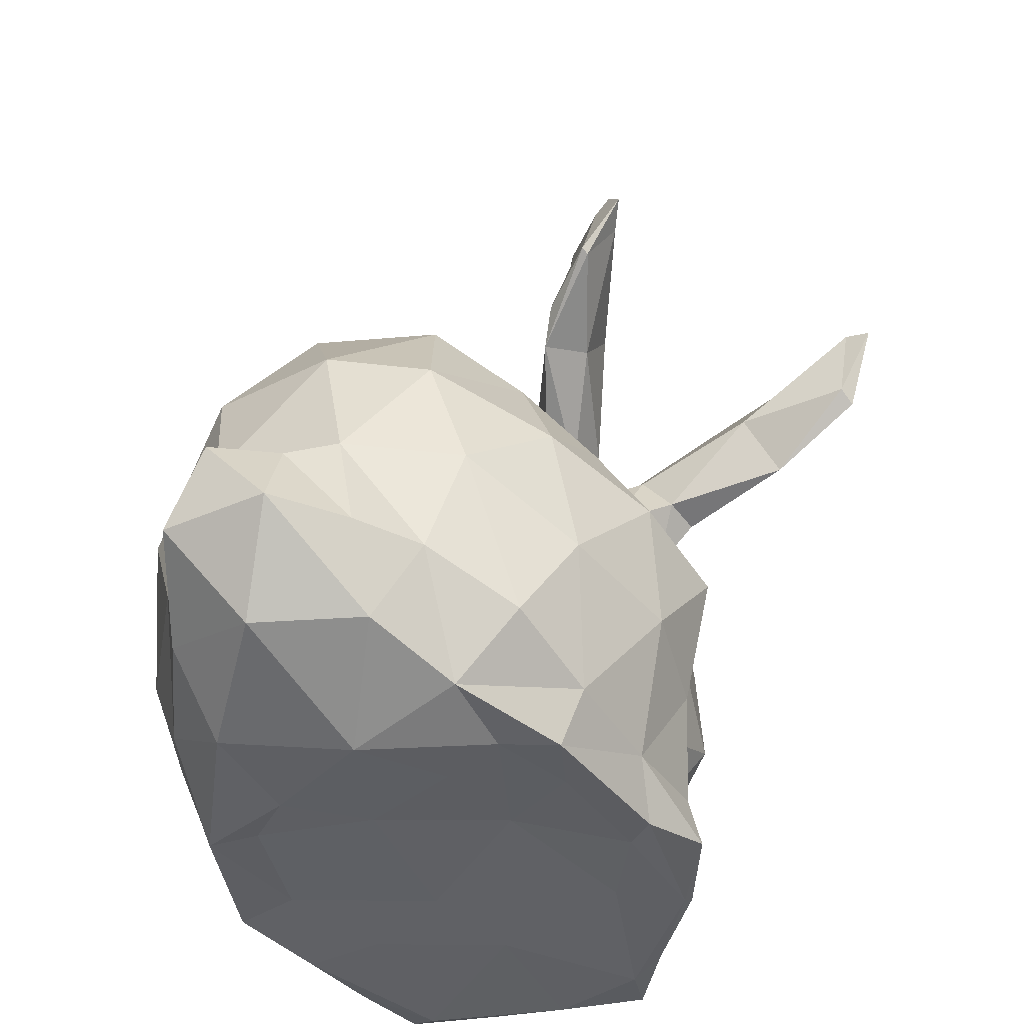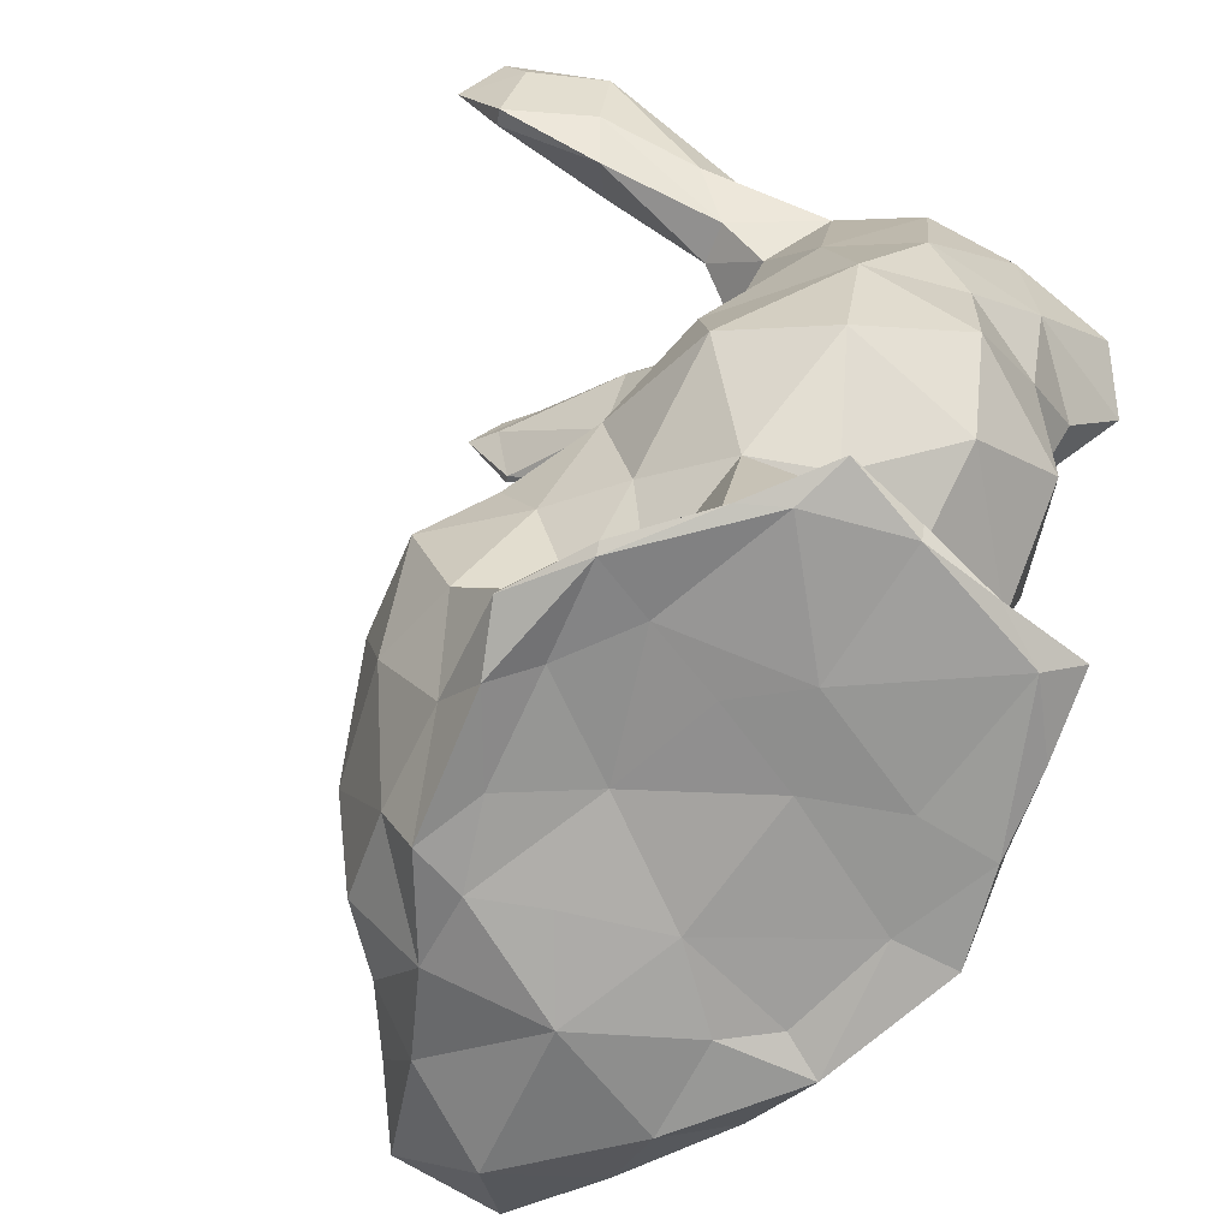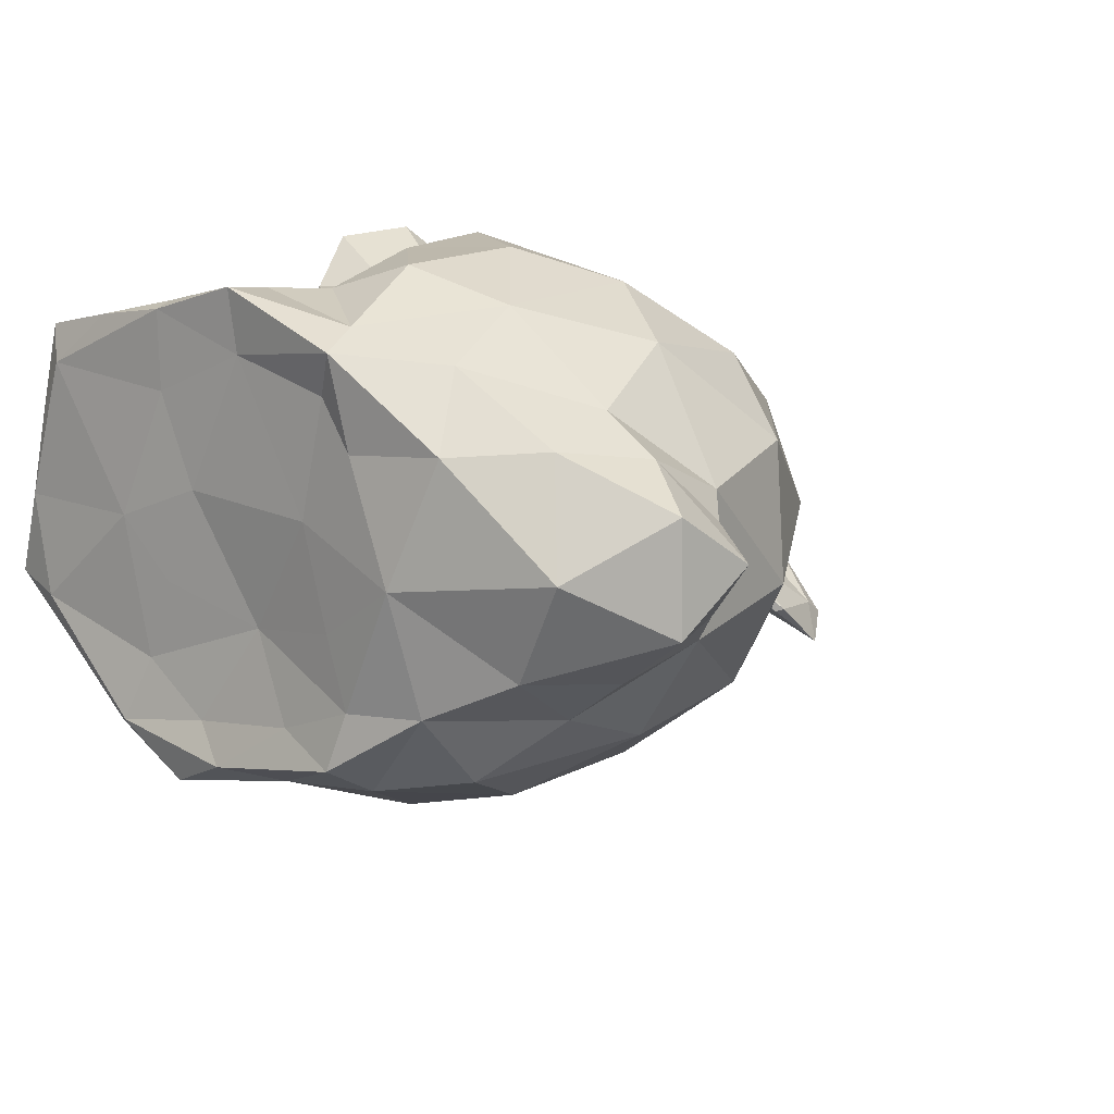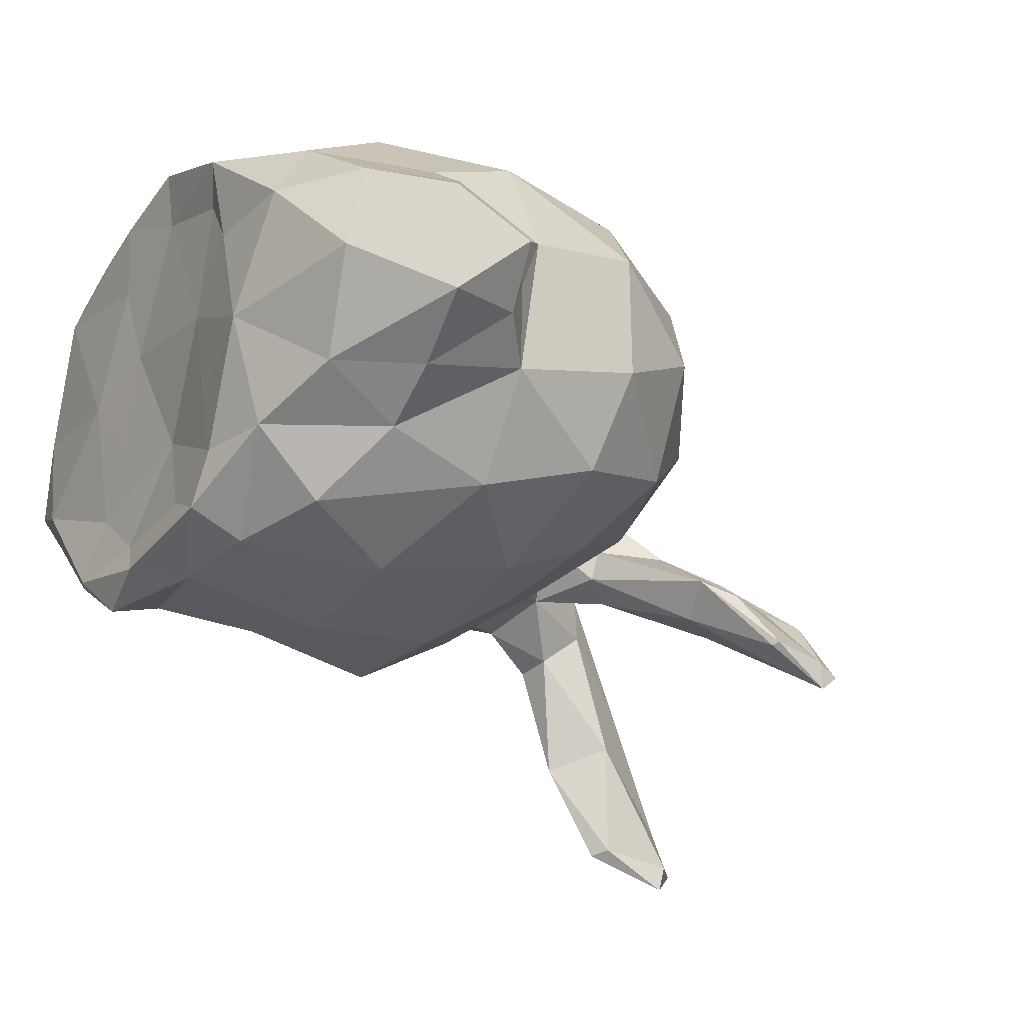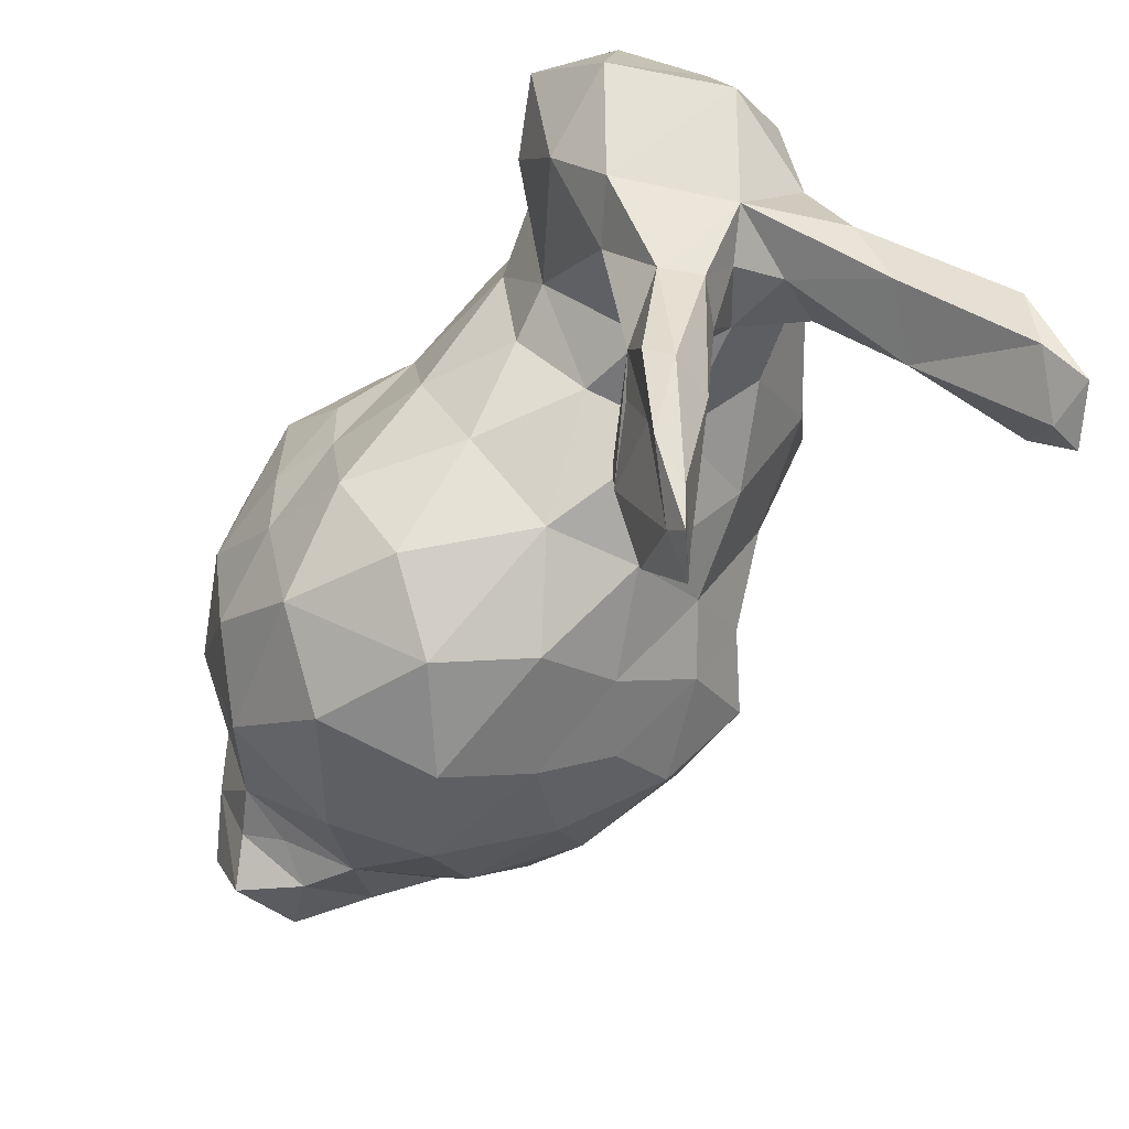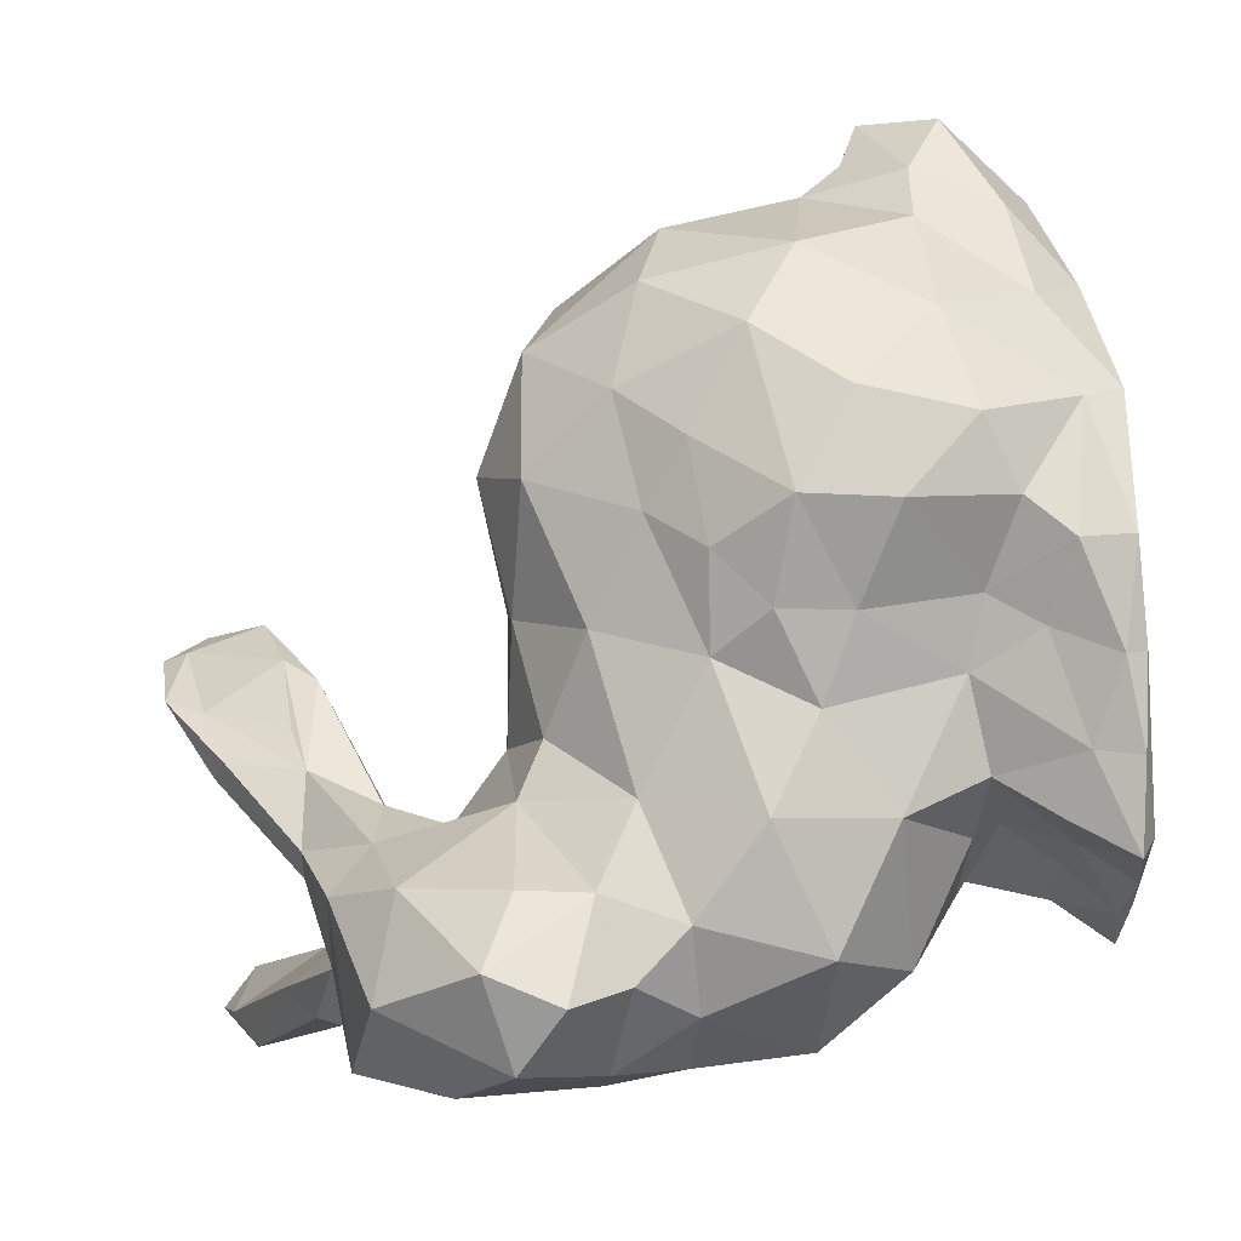
<metadata>
{"format":"obj","ext":"obj","renderer":"f3d","projection":"perspective","resolution":1024,"background":"white","views":[{"elev":-42.5,"azim":117.1,"up":"+Y"},{"elev":-71.6,"azim":-121.2,"up":"+Y"},{"elev":11.9,"azim":42.4,"up":"+Z"},{"elev":-19.8,"azim":59.5,"up":"+Z"},{"elev":75.4,"azim":127.9,"up":"+Y"},{"elev":78.4,"azim":-92.6,"up":"+Z"}]}
</metadata>
<code>
g default
v -1.685 2.048 0.9256
v -1.617 1.328 1.009
v -1.631 1.364 0.3491
v -1.631 1.746 1.47
v -1.285 2.393 1.311
v -1.53 2.546 0.6481
v -1.646 2.135 0.4237
v -1.348 2.373 0.057
v -1.33 1.46 -0.06556
v -1.458 0.7078 0.001808
v -1.58 0.957 0.5796
v -1.531 0.34 0.5855
v -1.375 0.8986 1.063
v -1.248 1.201 1.401
v -1.355 1.5 1.677
v -0.8156 1.356 1.422
v -1.183 1.877 1.722
v -0.797 1.722 1.509
v -0.7323 2.271 1.236
v -0.7162 2.622 0.8607
v -0.4482 2.415 0.6825
v -0.3178 1.711 0.9672
v -0.3239 2.05 0.285
v 0.02052 1.763 0.4144
v -0.01413 1.572 0.9119
v -0.379 1.144 1.302
v 0.4404 1.34 1.218
v 0.2348 0.785 1.466
v -0.5233 0.5515 1.499
v -0.9762 0.9238 1.346
v -1.159 0.2666 1.242
v -0.526 -0.06548 1.317
v -1.179 -0.1276 0.7249
v -1.285 0.08654 -0.004676
v -0.7948 -0.4004 0.2338
v -0.6188 -0.3252 -0.1615
v -0.9036 0.299 -0.48
v -0.8216 0.8756 -0.4731
v -0.2292 0.5545 -0.6424
v -0.2096 -0.03684 -0.4648
v 0.1726 0.1072 -0.747
v 0.2938 0.4961 -0.8834
v 0.3867 0.9508 -0.6566
v 0.7009 0.7286 -0.8976
v 0.6034 0.2169 -1.16
v 1.188 0.3463 -1.077
v 1.031 -0.3102 -1.05
v 1.698 -0.2258 -0.8809
v 1.81 0.5103 -0.788
v 1.323 0.7725 -0.816
v 1.705 1.042 -0.5627
v 2.377 0.7145 -0.3455
v 2.28 0.08572 -0.5177
v 2.643 0.1002 0.02921
v 2.329 -0.4949 -0.3141
v 2.66 -0.4789 -0.07654
v 2.879 -0.09036 0.2182
v 2.751 0.04059 0.4526
v 2.672 0.193 0.7754
v 2.588 0.849 0.1846
v 2.496 0.8983 0.9118
v 2.219 0.2777 1.447
v 2.102 1.027 1.31
v 1.875 1.6 0.9784
v 2.242 1.439 0.4811
v 1.694 1.759 0.1507
v 1.35 1.857 0.6222
v 1.196 1.624 1.151
v 0.5996 1.706 0.7396
v 0.9395 1.062 1.457
v 1.553 1.181 1.397
v 1.249 0.846 1.637
v 0.7099 0.7701 1.645
v 0.4142 0.4923 1.658
v -0.02258 0.2852 1.443
v 0.4002 0.1073 1.584
v 0.1341 -0.4108 1.324
v -0.3337 -0.5016 1.179
v -0.5607 -0.4503 0.7345
v -0.4679 -0.6172 0.4987
v -0.6342 -0.9295 0.8825
v -0.5587 -0.8108 1.287
v -0.2681 -0.9361 1.449
v -0.7761 -1.133 1.423
v -0.3154 -1.169 1.513
v 0.1385 -1.097 1.611
v 0.31 -0.7685 1.477
v 0.4851 -0.493 1.447
v 0.6727 -0.9063 1.699
v 0.8844 -0.6696 1.693
v 0.8552 -0.1149 1.854
v 0.8857 0.3799 1.905
v 1.392 0.09281 1.88
v 1.252 -0.494 1.822
v 1.808 -0.3529 1.652
v 1.76 0.5436 1.695
v 2.41 -0.3178 1.193
v 1.917 -0.8445 1.414
v 2.494 -0.7802 1.059
v 2.724 -0.3294 0.9949
v 2.866 -0.02563 0.672
v 3.135 -0.1325 0.517
v 3.05 -0.5176 0.195
v 3.051 -0.522 0.7869
v 2.693 -0.9804 0.4811
v 2.392 -0.9158 -0.04731
v 1.808 -1.211 0.3599
v 1.908 -1.084 -0.2761
v 1.93 -0.7434 -0.6532
v 1.414 -0.9413 -0.7599
v 1.379 -1.224 -0.6058
v 1.48 -1.18 -0.2997
v 1.025 -1.172 -0.4596
v 0.7585 -1.099 -0.002766
v 1.336 -1.166 0.06988
v 1.166 -1.155 0.6086
v 1.511 -1.162 0.9795
v 2.073 -1.115 1.023
v 1.424 -1.211 1.467
v 1.371 -1.002 1.569
v 0.6724 -1.174 1.724
v 0.1557 -1.201 1.577
v 0.7063 -1.15 1.387
v 0.1568 -1.19 1.157
v -0.6563 -1.227 1.235
v -0.1278 -1.23 0.4854
v -0.885 -1.231 0.5038
v -0.8324 -1.191 0.9268
v -0.9328 -1.157 0.4912
v -0.6649 -0.8898 0.4655
v -0.8044 -0.8986 0.07318
v -0.5007 -1.01 -0.2302
v -0.01201 -0.6153 -0.2801
v 0.2457 -0.5174 -0.5054
v 0.1018 -0.7758 -0.4699
v 0.2786 -0.9392 -0.8332
v 0.5258 -0.4528 -0.963
v 0.8305 -0.9949 -0.8124
v 0.2293 -1.203 -0.8818
v 0.5817 -1.248 -0.7334
v -0.1435 -1.256 -0.6099
v -0.1991 -1.223 -0.6292
v -0.6216 -1.231 -0.2479
v -0.7387 -1.26 -0.0288
v -1.036 -1.205 0.05897
v 0.000661 -1.184 -0.2632
v 0.1551 -1.181 0.1667
v 0.3565 -1.168 0.6676
v 0.3895 -1.18 -0.5348
v -0.2102 -1.087 -0.5226
v 1.313 -1.146 1.239
v 0.7378 1.741 0.1188
v -0.1066 1.688 -0.1019
v 0.5464 1.445 -0.3504
v -0.1708 1.209 -0.5059
v -0.6551 1.528 -0.2467
v -0.6041 2.145 -0.05006
v -0.2366 2.364 0.04212
v -0.1993 2.39 0.2273
v 0.5122 2.732 -0.123
v 0.001969 2.773 0.1782
v -0.4249 2.794 0.3225
v 0.0769 3.2 0.04697
v 0.3822 3.331 -0.2178
v 0.2349 2.86 0.009161
v 0.6451 2.918 -0.2317
v 0.7835 3.468 -0.6304
v 0.471 3.545 -0.316
v 0.7601 3.606 -0.7162
v 0.5781 3.565 -0.5765
v 0.02257 3.269 -0.113
v 0.04489 3.095 -0.3344
v -0.5346 2.802 0.1048
v -0.9974 2.665 0.2273
v -0.7457 2.542 0.07232
v -0.4156 2.561 -0.05393
v -0.8254 2.608 -0.1872
v -0.8239 2.338 -0.3887
v -1.037 2.044 -0.1794
v -1.055 2.307 -0.4276
v -1.195 2.618 -0.639
v -1.191 2.803 -0.3184
v -1.011 3.023 -0.6713
v -1.265 3.204 -1.227
v -1.051 3.359 -1.455
v -0.77 2.801 -0.9594
v -0.7856 3.268 -1.729
v -0.8052 2.828 -1.648
v -0.9693 2.465 -1.113
v -0.8964 2.754 -1.681
v -1.131 2.776 -1.214
v -1.071 3.217 -1.637
v -1.007 3.45 -1.739
v -0.7754 3.221 -1.889
v 0.2994 2.778 -0.3193
v 0.7423 3.301 -0.7462
v 0.868 3.022 -0.6039
v 0.9087 3.05 -0.588
v 0.9047 3.385 -0.8519
v 1.061 1.155 -0.6056
v 1.283 1.6 -0.2737
v 2.082 1.334 -0.2012
g initialShadingGroup Mesh
f 2 1 3
f 4 1 2
f 4 5 1
f 6 1 5
f 1 6 7
f 6 8 7
f 9 7 8
f 3 7 9
f 10 3 9
f 11 3 10
f 10 12 11
f 13 11 12
f 11 13 2
f 14 2 13
f 15 2 14
f 14 16 15
f 15 16 17
f 17 4 15
f 18 17 16
f 18 19 17
f 17 19 5
f 19 20 5
f 21 20 19
f 19 22 21
f 23 21 22
f 24 23 22
f 22 25 24
f 25 22 26
f 25 26 27
f 27 26 28
f 29 28 26
f 26 30 29
f 16 30 26
f 31 29 30
f 30 13 31
f 32 29 31
f 33 32 31
f 31 12 33
f 12 34 33
f 33 34 35
f 36 35 34
f 34 37 36
f 34 10 37
f 10 38 37
f 37 38 39
f 37 39 40
f 40 39 41
f 39 42 41
f 39 43 42
f 42 43 44
f 44 45 42
f 45 44 46
f 45 46 47
f 48 47 46
f 46 49 48
f 46 50 49
f 51 49 50
f 49 51 52
f 52 53 49
f 53 52 54
f 53 54 55
f 56 55 54
f 57 56 54
f 58 57 54
f 54 59 58
f 60 59 54
f 59 60 61
f 59 61 62
f 63 62 61
f 61 64 63
f 65 64 61
f 65 66 64
f 64 66 67
f 67 68 64
f 68 67 69
f 27 68 69
f 70 68 27
f 71 68 70
f 71 70 72
f 72 70 73
f 28 73 70
f 73 28 74
f 28 75 74
f 74 75 76
f 75 77 76
f 77 75 32
f 78 77 32
f 32 79 78
f 78 79 80
f 80 79 35
f 80 81 78
f 82 78 81
f 83 78 82
f 82 84 83
f 84 85 83
f 85 86 83
f 87 83 86
f 83 87 77
f 88 77 87
f 87 89 88
f 90 88 89
f 88 90 91
f 91 76 88
f 91 92 76
f 92 91 93
f 93 91 94
f 94 95 93
f 93 95 96
f 96 95 62
f 97 62 95
f 95 98 97
f 99 97 98
f 100 97 99
f 97 100 59
f 101 59 100
f 100 102 101
f 57 101 102
f 102 103 57
f 103 102 104
f 104 105 103
f 106 103 105
f 56 103 106
f 105 107 106
f 108 106 107
f 106 108 55
f 109 55 108
f 108 110 109
f 109 110 48
f 48 53 109
f 110 108 111
f 112 111 108
f 111 112 113
f 112 114 113
f 114 112 115
f 115 116 114
f 116 115 107
f 107 117 116
f 117 107 118
f 118 119 117
f 119 118 98
f 120 119 98
f 120 121 119
f 121 120 89
f 89 86 121
f 122 121 86
f 121 122 123
f 124 123 122
f 122 125 124
f 125 122 85
f 124 125 126
f 127 126 125
f 125 128 127
f 128 125 84
f 84 81 128
f 129 128 81
f 130 129 81
f 131 129 130
f 130 80 131
f 80 36 131
f 131 36 132
f 133 132 36
f 36 40 133
f 134 133 40
f 133 134 135
f 136 135 134
f 134 137 136
f 137 134 41
f 41 45 137
f 138 136 137
f 47 138 137
f 138 47 110
f 136 138 139
f 139 138 140
f 140 138 111
f 140 141 139
f 141 142 139
f 141 143 142
f 144 143 141
f 144 145 143
f 143 145 132
f 144 127 145
f 127 129 145
f 146 144 141
f 126 144 146
f 146 147 126
f 147 148 126
f 148 147 114
f 147 146 114
f 146 149 114
f 146 141 149
f 143 132 142
f 150 142 132
f 135 150 132
f 150 136 142
f 149 141 140
f 149 140 113
f 139 142 136
f 135 136 150
f 132 133 135
f 132 145 131
f 129 131 145
f 128 129 127
f 144 126 127
f 126 148 124
f 123 124 148
f 116 123 148
f 123 116 151
f 151 119 123
f 119 121 123
f 151 117 119
f 117 151 116
f 148 114 116
f 115 112 107
f 114 149 113
f 111 113 140
f 110 111 138
f 107 112 108
f 105 118 107
f 118 105 99
f 99 105 104
f 102 100 104
f 104 100 99
f 98 118 99
f 98 95 120
f 95 94 120
f 94 90 120
f 92 93 96
f 72 92 96
f 90 94 91
f 89 120 90
f 86 89 87
f 86 85 122
f 85 84 125
f 81 84 82
f 81 80 130
f 77 78 83
f 76 77 88
f 76 92 74
f 74 92 73
f 73 92 72
f 96 71 72
f 63 71 96
f 67 152 69
f 69 152 24
f 153 24 152
f 152 154 153
f 155 153 154
f 156 153 155
f 157 153 156
f 153 157 23
f 158 23 157
f 159 23 158
f 158 160 159
f 161 159 160
f 159 161 21
f 161 162 21
f 163 162 161
f 163 161 164
f 165 164 161
f 165 161 166
f 164 165 166
f 166 167 164
f 164 167 168
f 167 169 168
f 170 168 169
f 168 170 171
f 171 163 168
f 172 171 170
f 172 173 171
f 173 162 171
f 174 162 173
f 174 173 175
f 173 176 175
f 176 157 175
f 177 175 157
f 178 177 157
f 157 179 178
f 180 178 179
f 179 8 180
f 180 8 181
f 181 8 182
f 182 8 174
f 174 183 182
f 183 184 182
f 184 183 185
f 183 186 185
f 186 183 177
f 185 186 187
f 187 186 188
f 189 188 186
f 186 178 189
f 188 189 190
f 191 190 189
f 189 180 191
f 192 190 191
f 191 184 192
f 184 191 181
f 192 184 193
f 193 194 192
f 187 194 193
f 190 192 194
f 190 194 188
f 188 194 187
f 185 187 193
f 193 184 185
f 174 177 183
f 182 184 181
f 181 191 180
f 178 180 189
f 177 178 186
f 174 175 177
f 20 162 174
f 174 6 20
f 172 176 173
f 172 195 176
f 176 195 158
f 195 172 196
f 195 196 197
f 197 160 195
f 197 198 160
f 160 198 166
f 198 197 199
f 198 199 167
f 196 199 197
f 196 170 199
f 170 196 172
f 169 199 170
f 169 167 199
f 167 166 198
f 168 163 164
f 171 162 163
f 166 161 160
f 160 158 195
f 157 176 158
f 157 156 179
f 179 156 9
f 9 156 38
f 156 155 38
f 43 155 154
f 154 200 43
f 154 201 200
f 51 200 201
f 202 51 201
f 201 66 202
f 66 201 152
f 201 154 152
f 68 71 64
f 152 67 66
f 66 65 202
f 202 65 60
f 60 52 202
f 64 71 63
f 62 63 96
f 62 97 59
f 61 60 65
f 101 58 59
f 58 101 57
f 103 56 57
f 55 56 106
f 55 109 53
f 54 52 60
f 52 51 202
f 50 200 51
f 50 44 200
f 49 53 48
f 47 48 110
f 137 45 47
f 44 50 46
f 43 200 44
f 155 43 39
f 42 45 41
f 41 134 40
f 38 155 39
f 40 36 37
f 80 35 36
f 79 33 35
f 79 32 33
f 75 29 32
f 29 75 28
f 70 27 28
f 69 25 27
f 26 22 16
f 24 25 69
f 23 24 153
f 21 23 159
f 20 21 162
f 22 19 18
f 16 22 18
f 30 16 14
f 13 30 14
f 12 31 13
f 10 34 12
f 38 10 9
f 8 179 9
f 8 6 174
f 5 20 6
f 5 4 17
f 2 15 4
f 1 7 3
f 3 11 2

</code>
